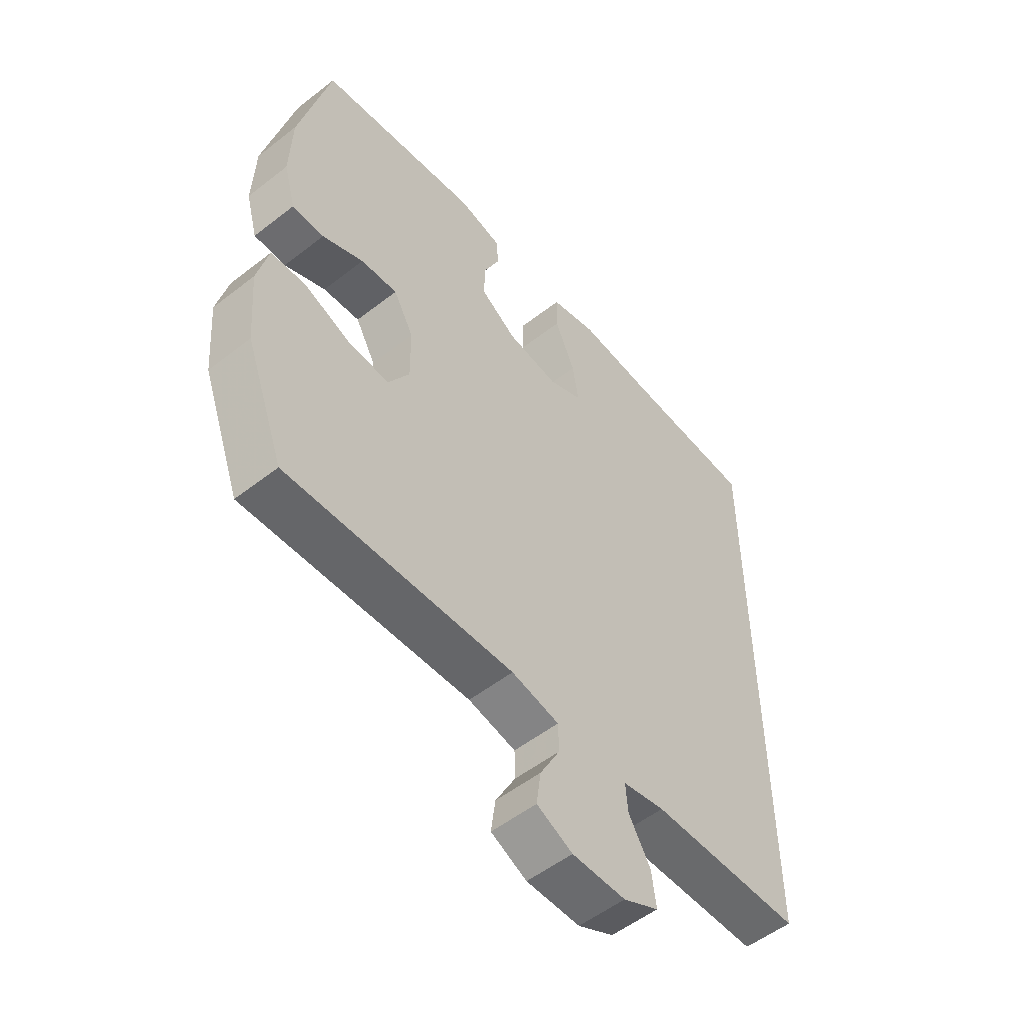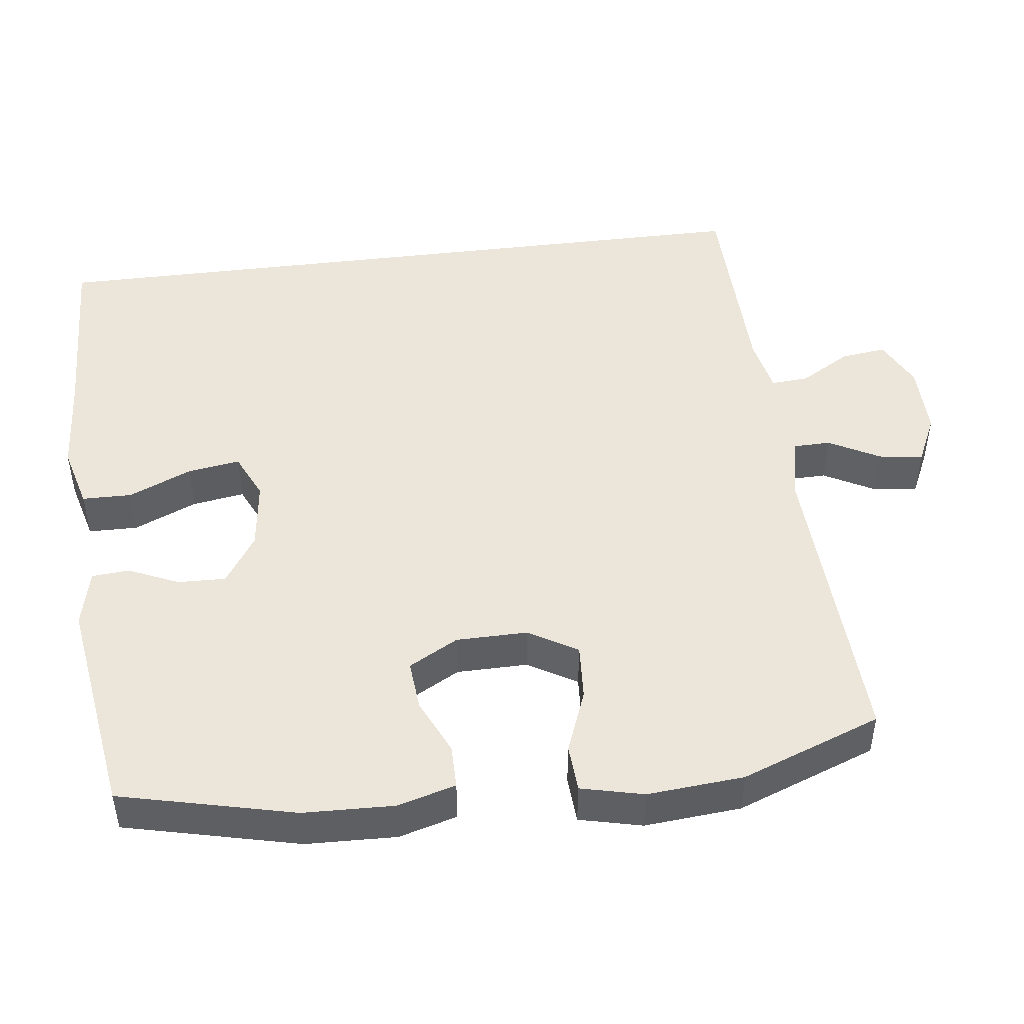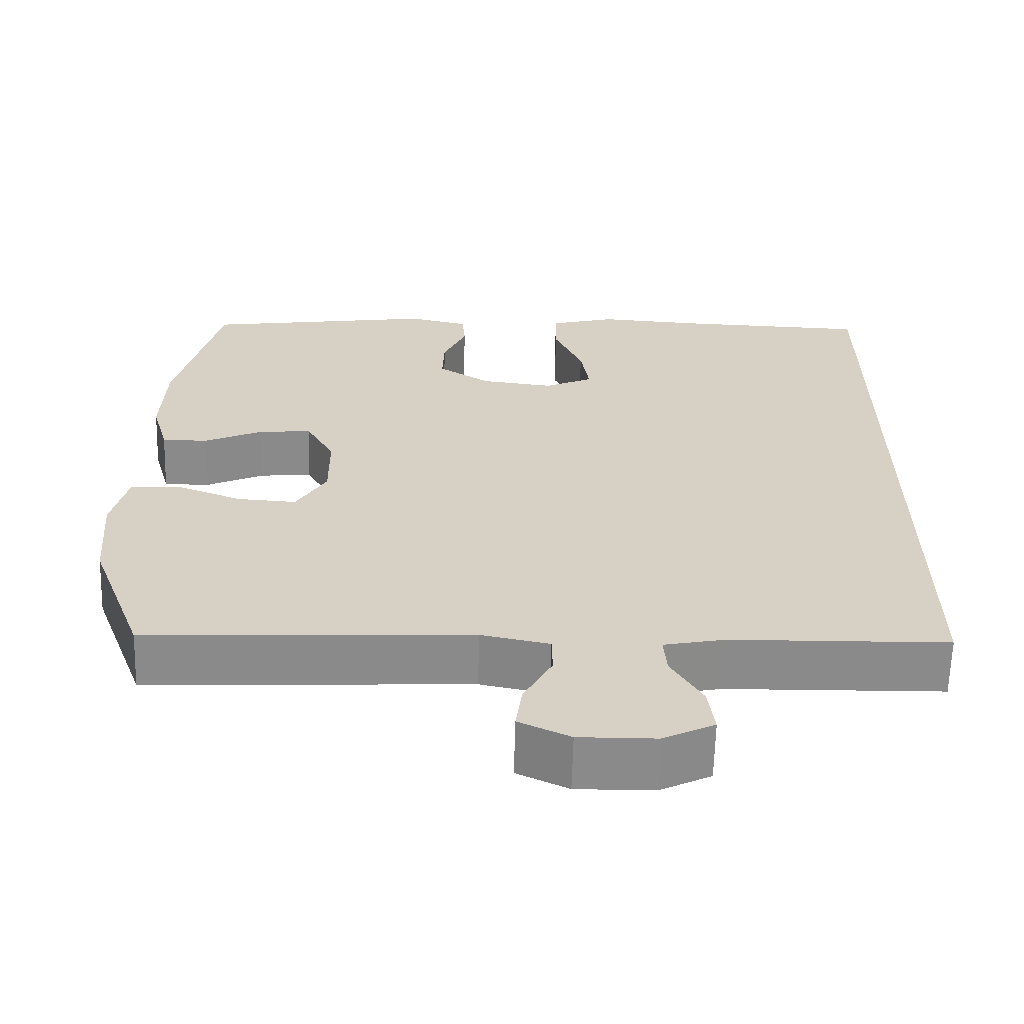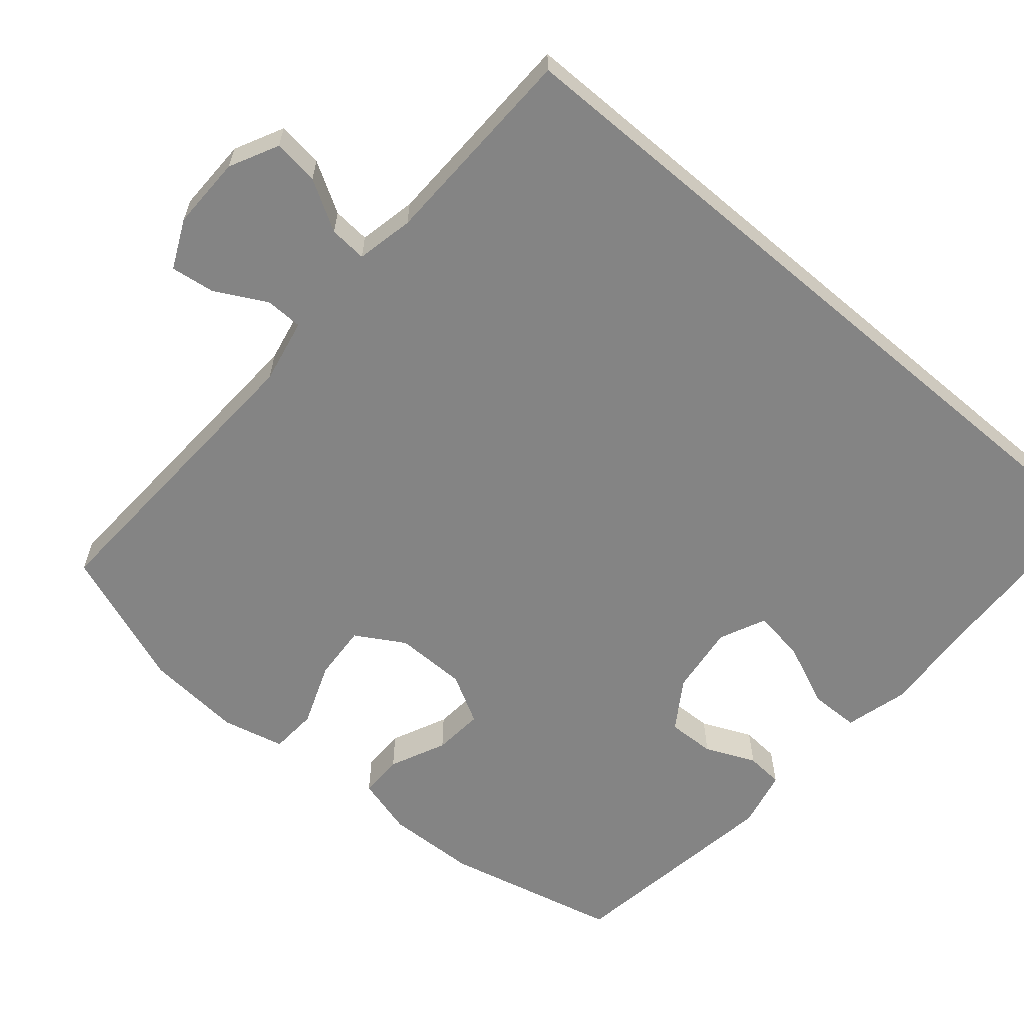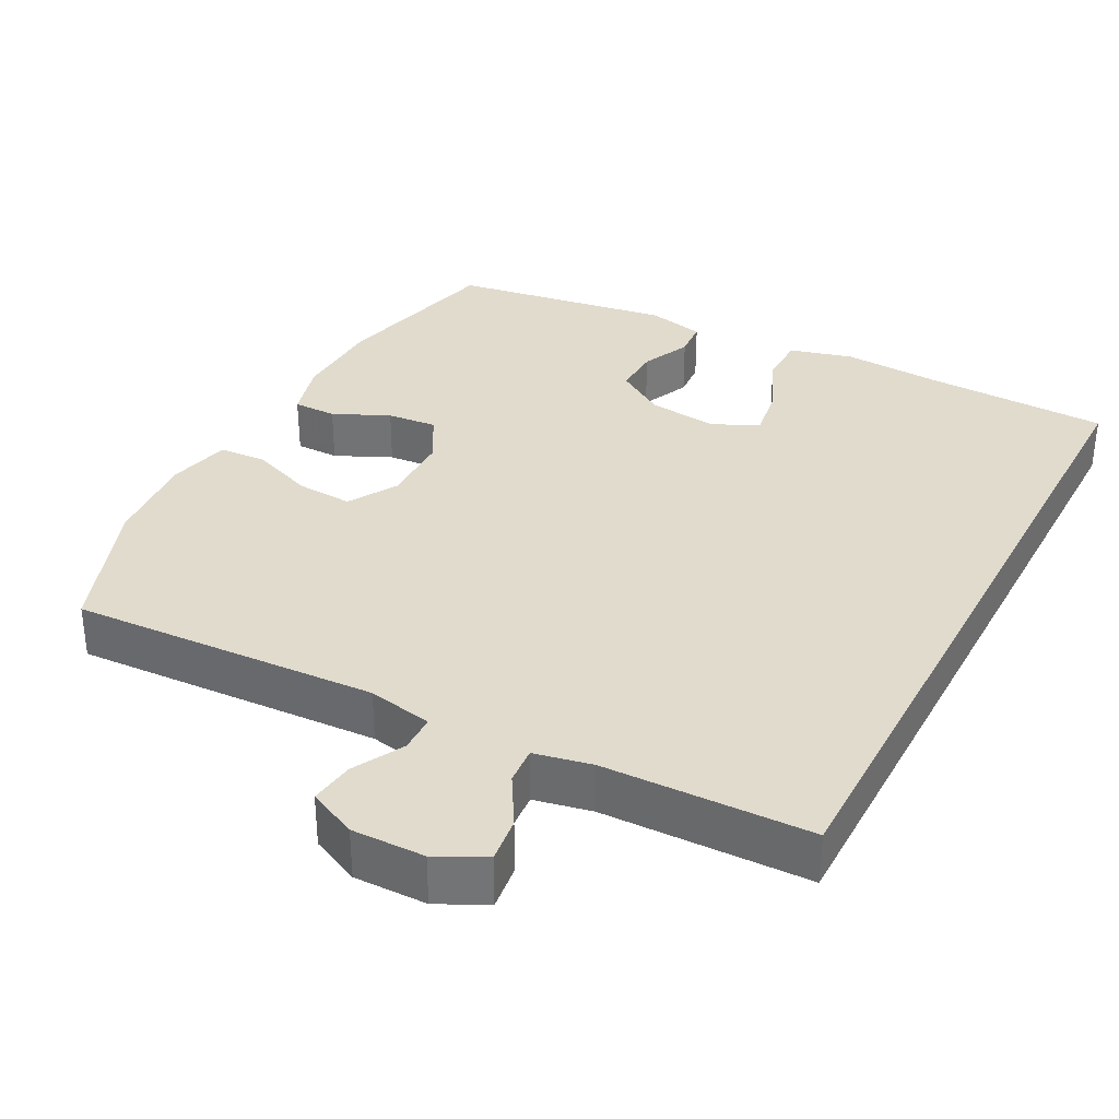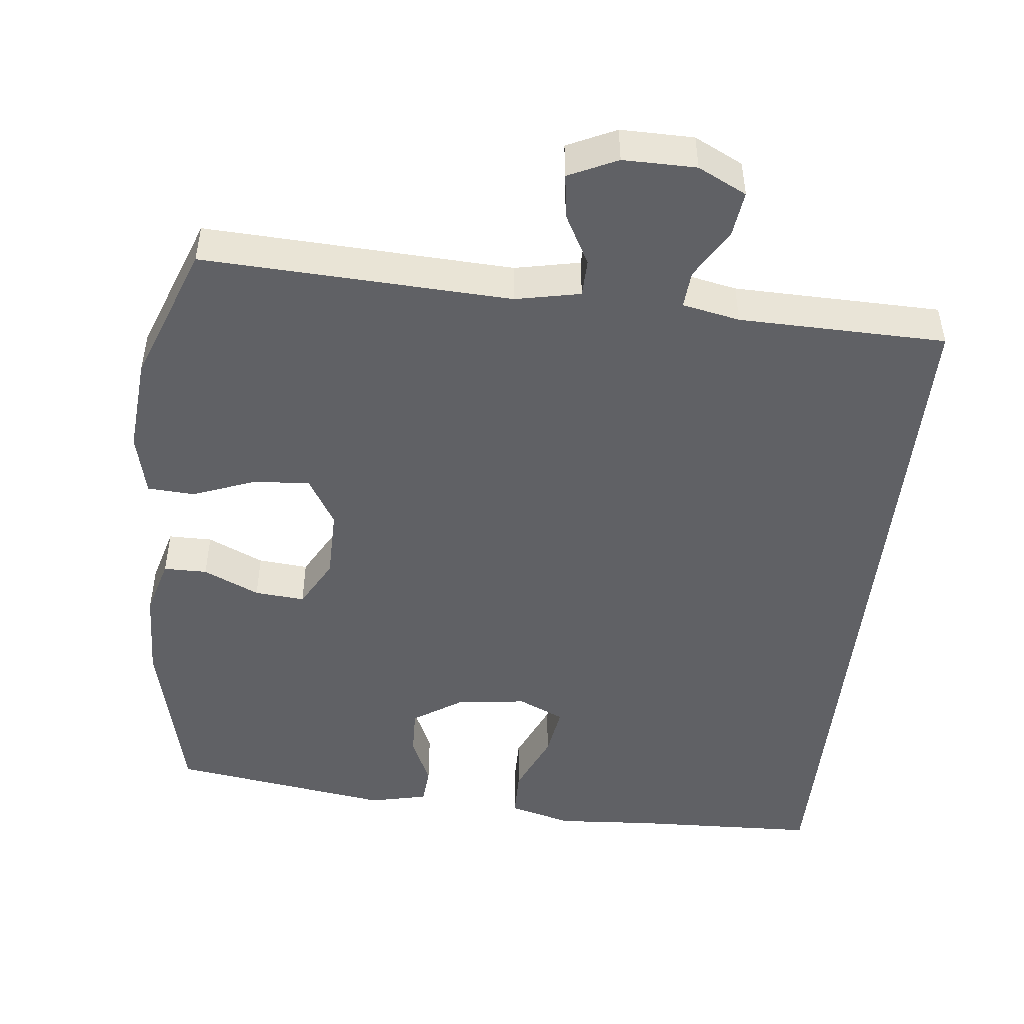
<metadata>
{"format":"obj","ext":"obj","renderer":"f3d","projection":"perspective","resolution":1024,"background":"white","views":[{"elev":-53.8,"azim":129.7,"up":"+Z"},{"elev":47.4,"azim":82.9,"up":"+Y"},{"elev":-63.4,"azim":178.5,"up":"+Z"},{"elev":-61.4,"azim":-130.4,"up":"+Y"},{"elev":33.8,"azim":-152.3,"up":"+Y"},{"elev":-48.0,"azim":173.9,"up":"+Y"}]}
</metadata>
<code>
v -0.5 0.07 0.545
v -0.249 0.07 0.554
v -0.115 0.07 0.563
v -0.029 0.07 0.54
v -0.028 0.07 0.473
v -0.065 0.07 0.387
v -0.076 0.07 0.316
v -0.013 0.07 0.287
v 0.082 0.07 0.299
v 0.149 0.07 0.343
v 0.147 0.07 0.408
v 0.117 0.07 0.476
v 0.121 0.07 0.527
v 0.2 0.07 0.545
v 0.5 0.07 0.5
v 0.556 0.07 0.263
v 0.56 0.07 0.14
v 0.538 0.07 0.061
v 0.479 0.07 0.061
v 0.403 0.07 0.096
v 0.335 0.07 0.102
v 0.298 0.07 0.035
v 0.297 0.07 -0.062
v 0.336 0.07 -0.128
v 0.412 0.07 -0.123
v 0.498 0.07 -0.09
v 0.562 0.07 -0.094
v 0.582 0.07 -0.179
v 0.571 0.07 -0.31
v 0.5 0.07 -0.5
v 0.082 0.07 -0.48
v -0.006 0.07 -0.498
v -0.007 0.07 -0.549
v 0.03 0.07 -0.618
v 0.038 0.07 -0.678
v -0.028 0.07 -0.709
v -0.127 0.07 -0.708
v -0.193 0.07 -0.675
v -0.185 0.07 -0.613
v -0.145 0.07 -0.545
v -0.141 0.07 -0.494
v -0.219 0.07 -0.478
v -0.5 0.07 -0.472
v -0.5 0 0.545
v -0.249 0 0.554
v -0.115 0 0.563
v -0.029 0 0.54
v -0.028 0 0.473
v -0.065 0 0.387
v -0.076 0 0.316
v -0.013 0 0.287
v 0.082 0 0.299
v 0.149 0 0.343
v 0.147 0 0.408
v 0.117 0 0.476
v 0.121 0 0.527
v 0.2 0 0.545
v 0.5 0 0.5
v 0.556 0 0.263
v 0.56 0 0.14
v 0.538 0 0.061
v 0.479 0 0.061
v 0.403 0 0.096
v 0.335 0 0.102
v 0.298 0 0.035
v 0.297 0 -0.062
v 0.336 0 -0.128
v 0.412 0 -0.123
v 0.498 0 -0.09
v 0.562 0 -0.094
v 0.582 0 -0.179
v 0.571 0 -0.31
v 0.5 0 -0.5
v 0.082 0 -0.48
v -0.006 0 -0.498
v -0.007 0 -0.549
v 0.03 0 -0.618
v 0.038 0 -0.678
v -0.028 0 -0.709
v -0.127 0 -0.708
v -0.193 0 -0.675
v -0.185 0 -0.613
v -0.145 0 -0.545
v -0.141 0 -0.494
v -0.219 0 -0.478
v -0.5 0 -0.472
f 42 43 1 2
f 41 42 2 3
f 38 39 40
f 37 38 40
f 36 37 40
f 35 36 40
f 34 35 40
f 33 34 40
f 32 33 40 41
f 31 32 41
f 29 30 31
f 28 29 31
f 27 28 31
f 26 27 31
f 25 26 31
f 24 25 31 41
f 23 24 41
f 22 23 41
f 21 22 41
f 18 19 20
f 17 18 20
f 16 17 20
f 15 16 20
f 14 15 20
f 13 14 20
f 12 13 20
f 11 12 20
f 10 11 20 21
f 9 10 21 41
f 3 4 5 6
f 3 6 7
f 41 3 7
f 8 9 41
f 7 8 41
f 45 44 86 85
f 46 45 85 84
f 83 82 81
f 83 81 80
f 83 80 79
f 83 79 78
f 83 78 77
f 83 77 76
f 84 83 76 75
f 84 75 74
f 74 73 72
f 74 72 71
f 74 71 70
f 74 70 69
f 74 69 68
f 84 74 68 67
f 84 67 66
f 84 66 65
f 84 65 64
f 63 62 61
f 63 61 60
f 63 60 59
f 63 59 58
f 63 58 57
f 63 57 56
f 63 56 55
f 63 55 54
f 64 63 54 53
f 84 64 53 52
f 49 48 47 46
f 50 49 46
f 50 46 84
f 84 52 51
f 84 51 50
f 1 44 45 2
f 2 45 46 3
f 3 46 47 4
f 4 47 48 5
f 5 48 49 6
f 6 49 50 7
f 7 50 51 8
f 8 51 52 9
f 9 52 53 10
f 10 53 54 11
f 11 54 55 12
f 12 55 56 13
f 13 56 57 14
f 14 57 58 15
f 15 58 59 16
f 16 59 60 17
f 17 60 61 18
f 18 61 62 19
f 19 62 63 20
f 20 63 64 21
f 21 64 65 22
f 22 65 66 23
f 23 66 67 24
f 24 67 68 25
f 25 68 69 26
f 26 69 70 27
f 27 70 71 28
f 28 71 72 29
f 29 72 73 30
f 30 73 74 31
f 31 74 75 32
f 32 75 76 33
f 33 76 77 34
f 34 77 78 35
f 35 78 79 36
f 36 79 80 37
f 37 80 81 38
f 38 81 82 39
f 39 82 83 40
f 40 83 84 41
f 41 84 85 42
f 42 85 86 43
f 43 86 44 1

</code>
